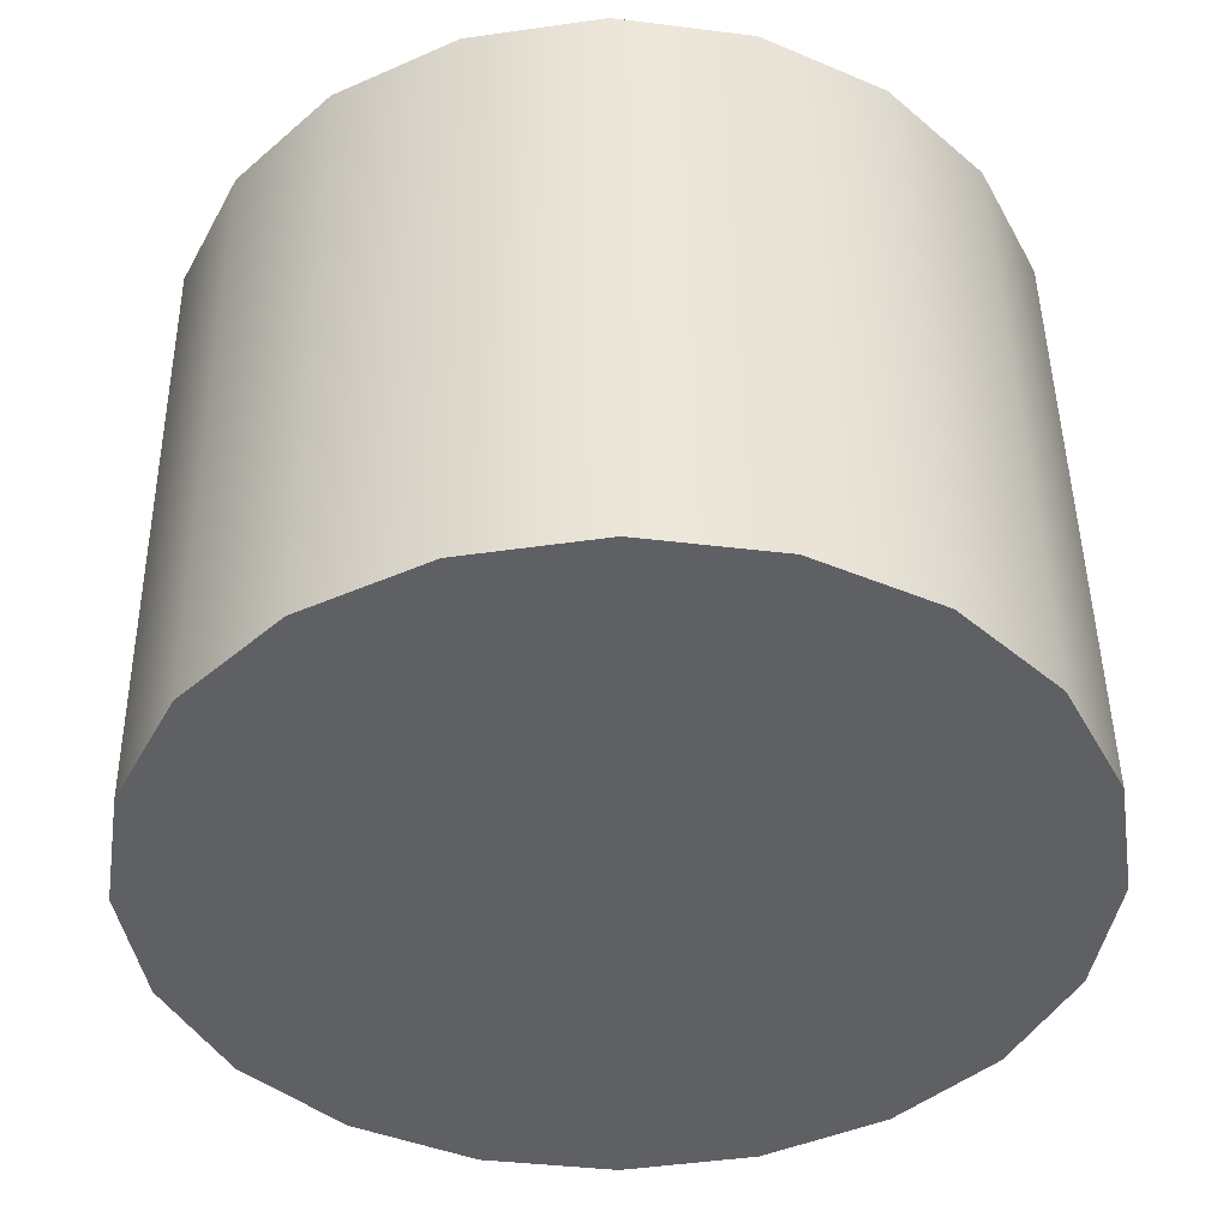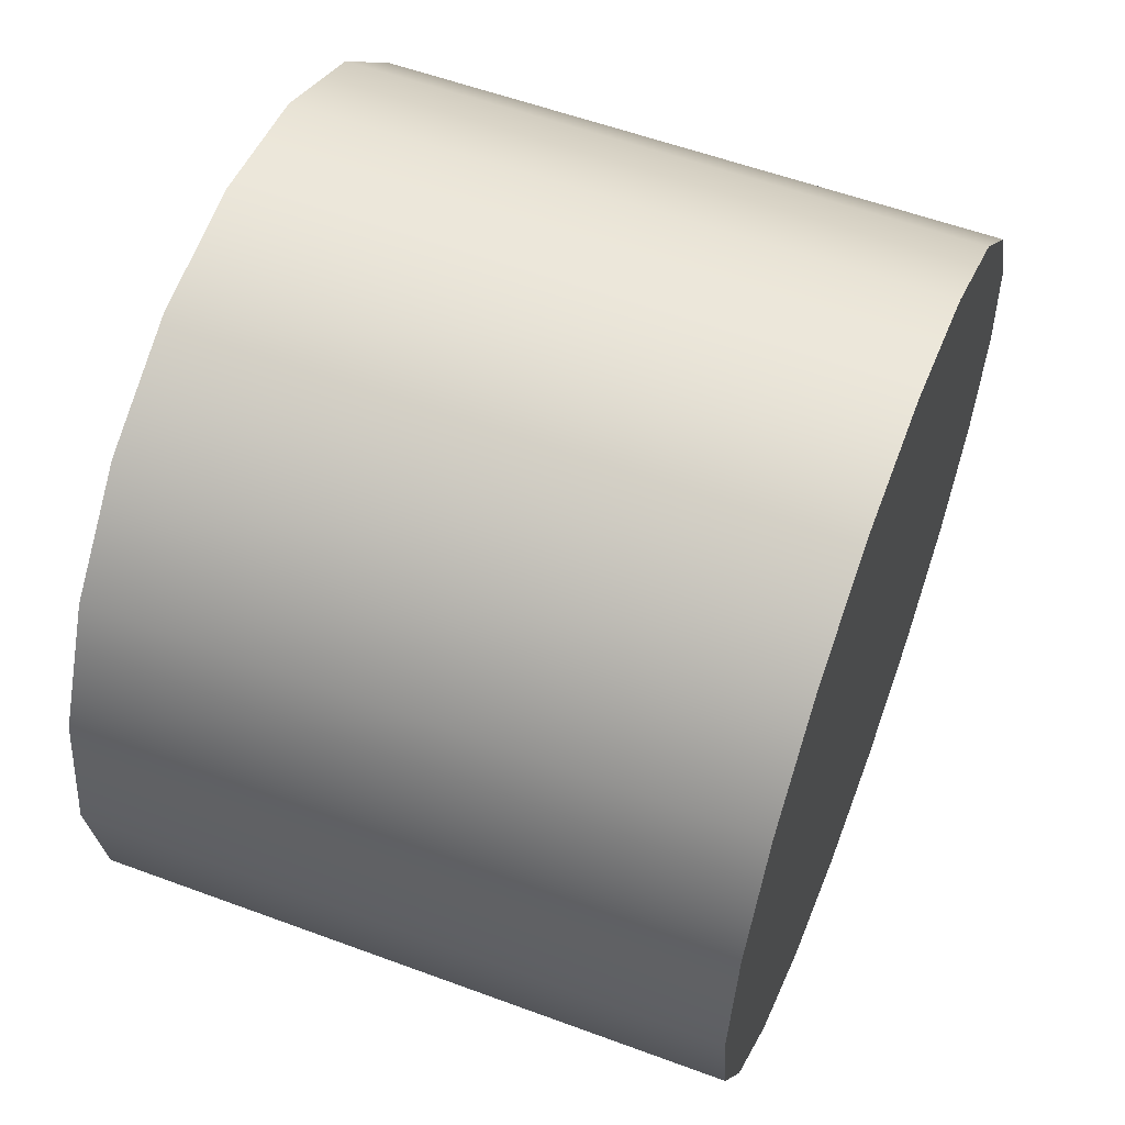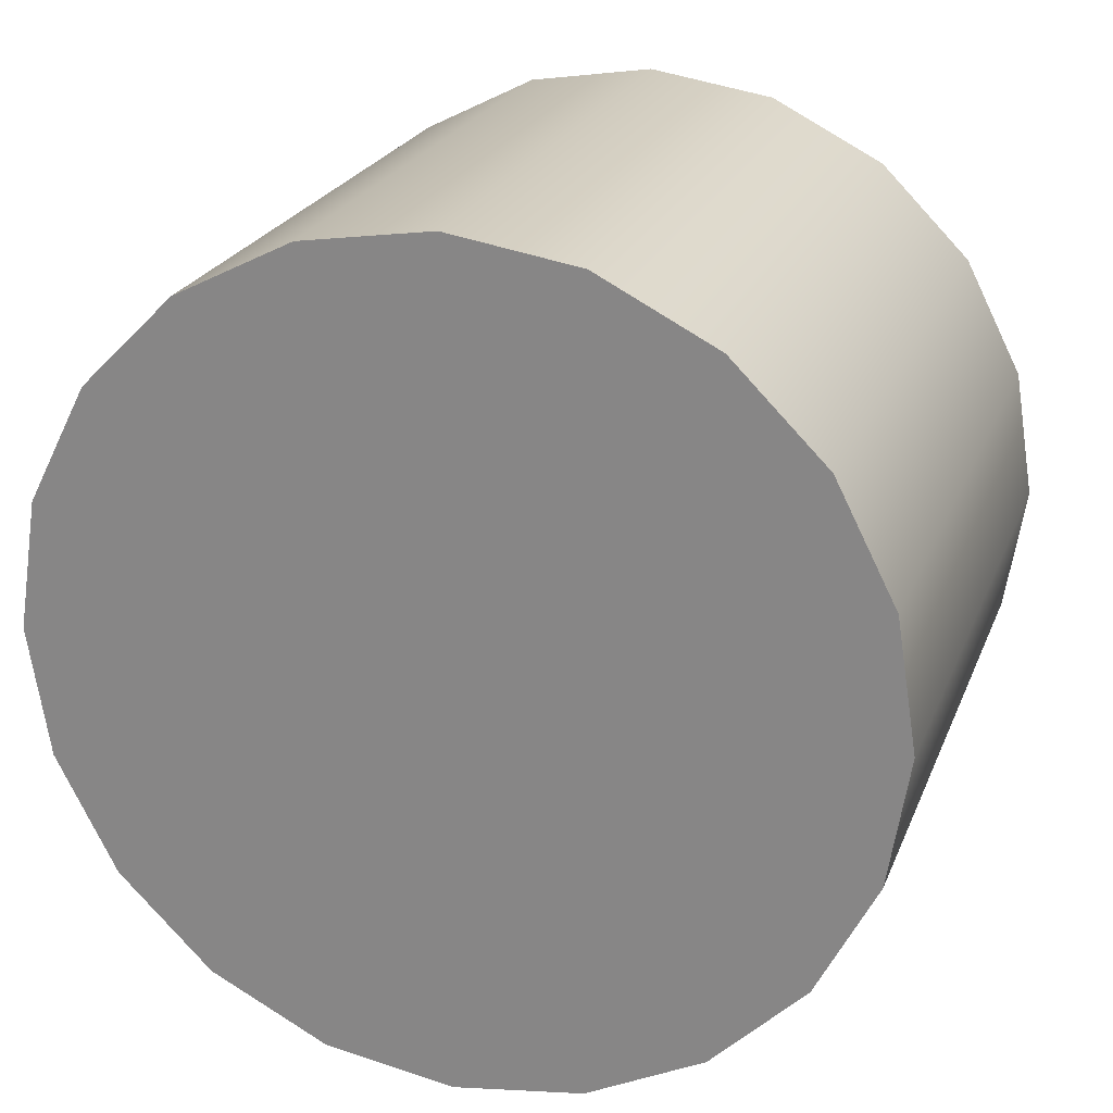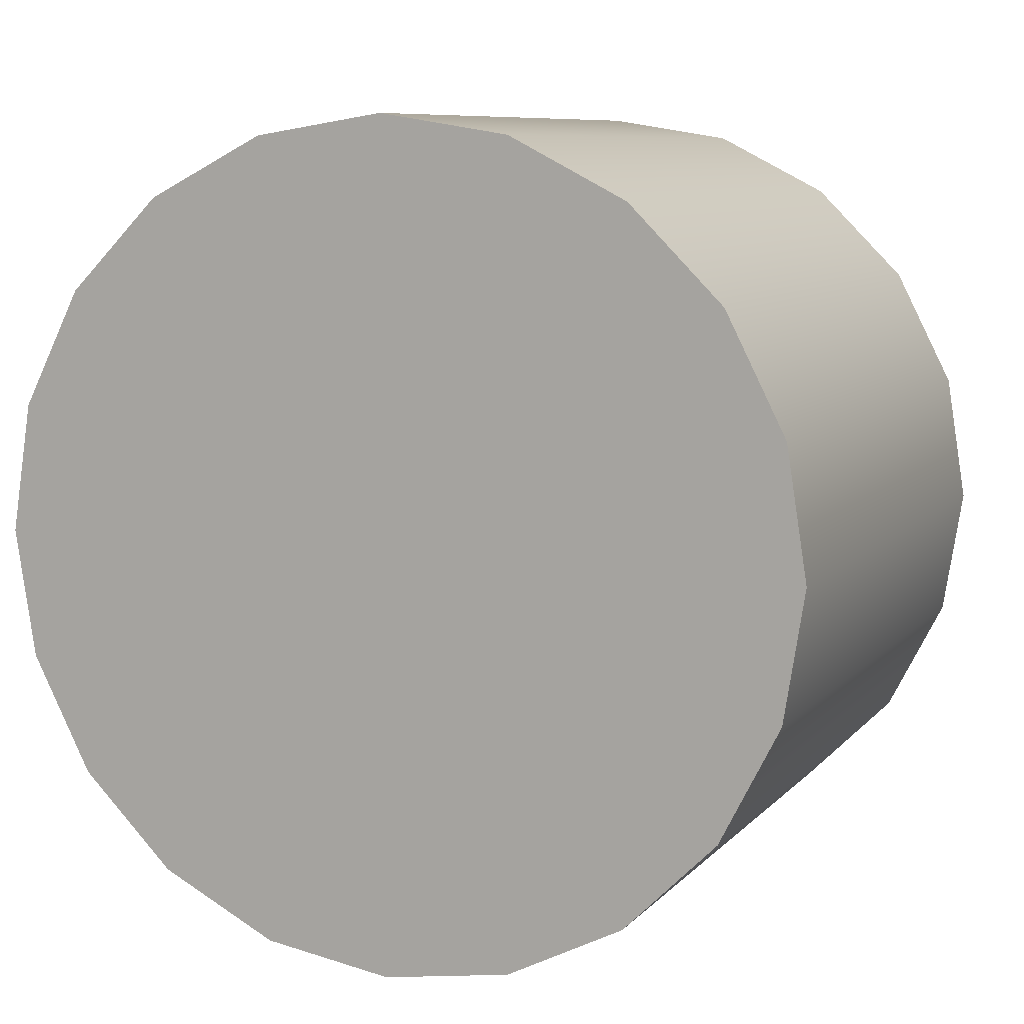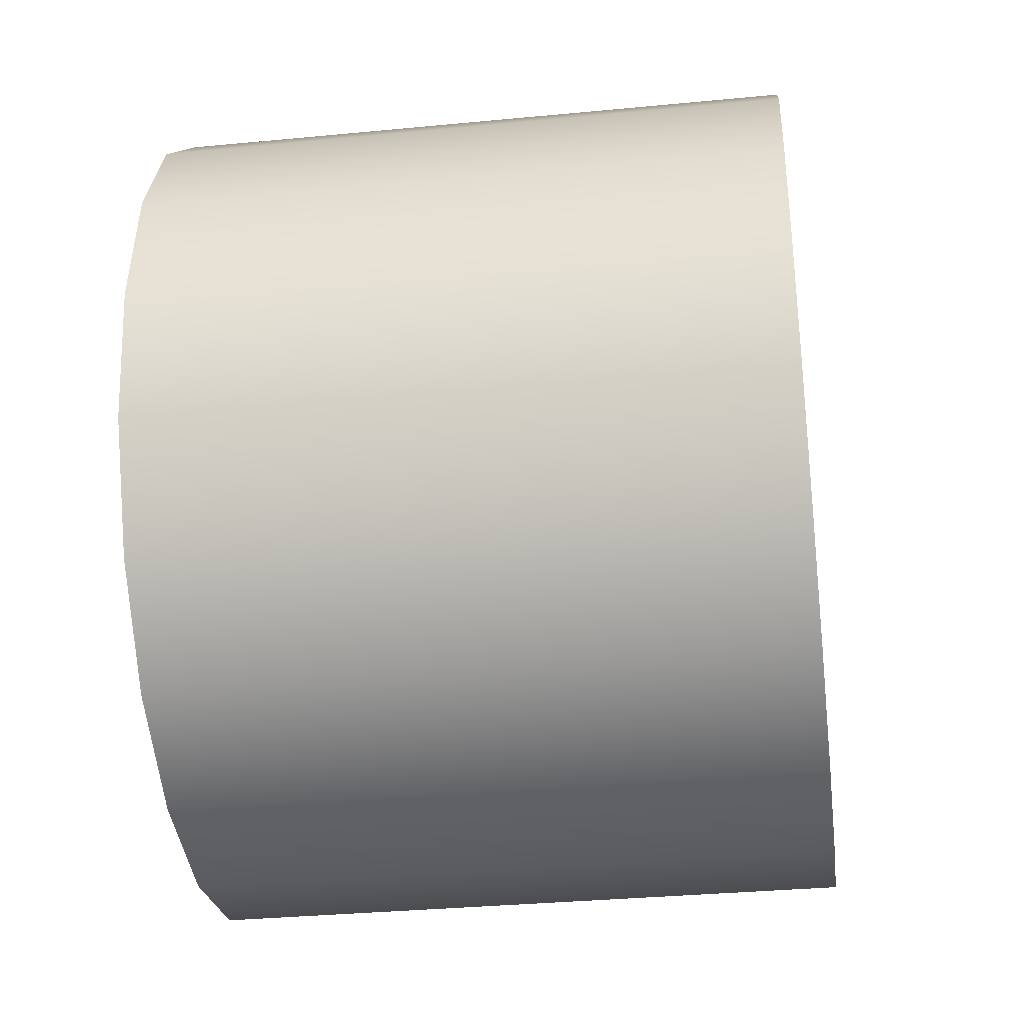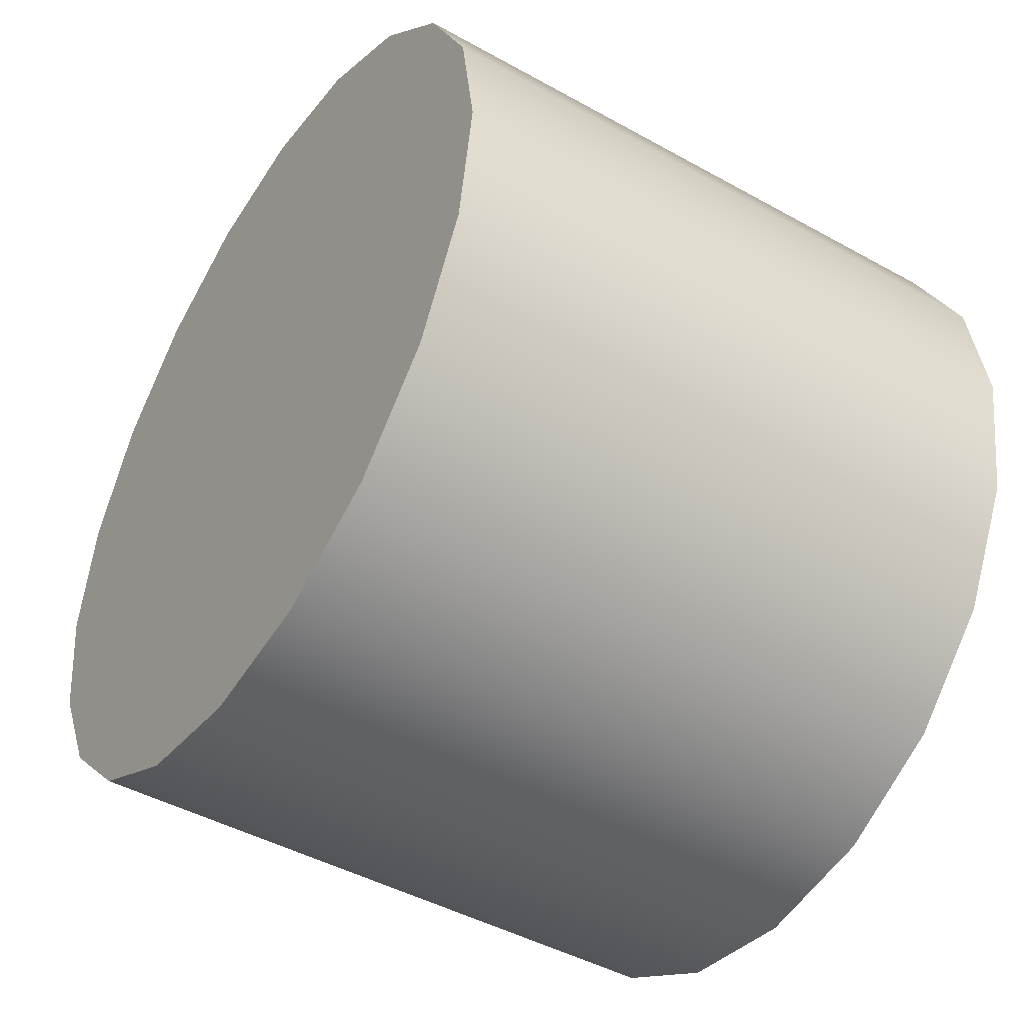
<metadata>
{"format":"obj","ext":"obj","renderer":"f3d","projection":"perspective","resolution":1024,"background":"white","views":[{"elev":47.0,"azim":89.2,"up":"+Y"},{"elev":56.9,"azim":21.1,"up":"+Z"},{"elev":23.2,"azim":-71.9,"up":"+Y"},{"elev":8.5,"azim":-66.9,"up":"+Z"},{"elev":-33.5,"azim":-172.5,"up":"+Y"},{"elev":-44.9,"azim":147.1,"up":"+Y"}]}
</metadata>
<code>
v  0 0 -0
v  0 -0.809 -0.5878
v  0 -0.9511 -0.309
v  0 -1 -0
v  0 -0.309 -0.9511
v  0 -0.5878 -0.809
v  -0 0.309 -0.9511
v  -0 0 -1
v  -0 0.809 -0.5878
v  -0 0.5878 -0.809
v  -0 1 0
v  -0 0.9511 -0.309
v  -0 0.809 0.5878
v  -0 0.9511 0.309
v  -0 0.309 0.9511
v  -0 0.5878 0.809
v  0 -0.309 0.9511
v  0 -0 1
v  0 -0.809 0.5878
v  0 -0.5878 0.809
v  0 -0.9511 0.309
v  0.25 -0.9511 -0.309
v  0.25 -1 -0
v  0.25 -0.809 -0.5878
v  0.25 -0.5878 -0.809
v  0.25 -0.309 -0.9511
v  0.25 0 -1
v  0.25 0.309 -0.9511
v  0.25 0.5878 -0.809
v  0.25 0.809 -0.5878
v  0.25 0.9511 -0.309
v  0.25 1 0
v  0.25 0.9511 0.309
v  0.25 0.809 0.5878
v  0.25 0.5878 0.809
v  0.25 0.309 0.9511
v  0.25 -0 1
v  0.25 -0.309 0.9511
v  0.25 -0.5878 0.809
v  0.25 -0.809 0.5878
v  0.25 -0.9511 0.309
v  0.5 -0.9511 -0.309
v  0.5 -1 -0
v  0.5 -0.809 -0.5878
v  0.5 -0.5878 -0.809
v  0.5 -0.309 -0.9511
v  0.5 0 -1
v  0.5 0.309 -0.9511
v  0.5 0.5878 -0.809
v  0.5 0.809 -0.5878
v  0.5 0.9511 -0.309
v  0.5 1 0
v  0.5 0.9511 0.309
v  0.5 0.809 0.5878
v  0.5 0.5878 0.809
v  0.5 0.309 0.9511
v  0.5 -0 1
v  0.5 -0.309 0.9511
v  0.5 -0.5878 0.809
v  0.5 -0.809 0.5878
v  0.5 -0.9511 0.309
v  0.75 -0.9511 -0.309
v  0.75 -1 -0
v  0.75 -0.809 -0.5878
v  0.75 -0.5878 -0.809
v  0.75 -0.309 -0.9511
v  0.75 0 -1
v  0.75 0.309 -0.9511
v  0.75 0.5878 -0.809
v  0.75 0.809 -0.5878
v  0.75 0.9511 -0.309
v  0.75 1 0
v  0.75 0.9511 0.309
v  0.75 0.809 0.5878
v  0.75 0.5878 0.809
v  0.75 0.309 0.9511
v  0.75 -0 1
v  0.75 -0.309 0.9511
v  0.75 -0.5878 0.809
v  0.75 -0.809 0.5878
v  0.75 -0.9511 0.309
v  1 -0.9511 -0.309
v  1 -1 -0
v  1 -0.809 -0.5878
v  1 -0.5878 -0.809
v  1 -0.309 -0.9511
v  1 0 -1
v  1 0.309 -0.9511
v  1 0.5878 -0.809
v  1 0.809 -0.5878
v  1 0.9511 -0.309
v  1 1 0
v  1 0.9511 0.309
v  1 0.809 0.5878
v  1 0.5878 0.809
v  1 0.309 0.9511
v  1 -0 1
v  1 -0.309 0.9511
v  1 -0.5878 0.809
v  1 -0.809 0.5878
v  1 -0.9511 0.309
v  1.25 -0.9511 -0.309
v  1.25 -1 -0
v  1.25 -0.809 -0.5878
v  1.25 -0.5878 -0.809
v  1.25 -0.309 -0.9511
v  1.25 0 -1
v  1.25 0.309 -0.9511
v  1.25 0.5878 -0.809
v  1.25 0.809 -0.5878
v  1.25 0.9511 -0.309
v  1.25 1 0
v  1.25 0.9511 0.309
v  1.25 0.809 0.5878
v  1.25 0.5878 0.809
v  1.25 0.309 0.9511
v  1.25 -0 1
v  1.25 -0.309 0.9511
v  1.25 -0.5878 0.809
v  1.25 -0.809 0.5878
v  1.25 -0.9511 0.309
v  1.5 -0.9511 -0.309
v  1.5 -1 -0
v  1.5 -0.809 -0.5878
v  1.5 -0.5878 -0.809
v  1.5 -0.309 -0.9511
v  1.5 0 -1
v  1.5 0.309 -0.9511
v  1.5 0.5878 -0.809
v  1.5 0.809 -0.5878
v  1.5 0.9511 -0.309
v  1.5 1 0
v  1.5 0.9511 0.309
v  1.5 0.809 0.5878
v  1.5 0.5878 0.809
v  1.5 0.309 0.9511
v  1.5 -0 1
v  1.5 -0.309 0.9511
v  1.5 -0.5878 0.809
v  1.5 -0.809 0.5878
v  1.5 -0.9511 0.309
v  1.5 0 -0
g Cylinder001
f 1 2 3 4
f 1 5 6 2
f 1 7 8 5
f 1 9 10 7
f 1 11 12 9
f 1 13 14 11
f 1 15 16 13
f 1 17 18 15
f 1 19 20 17
f 1 4 21 19
f 4 3 22 23
f 3 2 24 22
f 2 6 25 24
f 6 5 26 25
f 5 8 27 26
f 8 7 28 27
f 7 10 29 28
f 10 9 30 29
f 9 12 31 30
f 12 11 32 31
f 11 14 33 32
f 14 13 34 33
f 13 16 35 34
f 16 15 36 35
f 15 18 37 36
f 18 17 38 37
f 17 20 39 38
f 20 19 40 39
f 19 21 41 40
f 21 4 23 41
f 23 22 42 43
f 22 24 44 42
f 24 25 45 44
f 25 26 46 45
f 26 27 47 46
f 27 28 48 47
f 28 29 49 48
f 29 30 50 49
f 30 31 51 50
f 31 32 52 51
f 32 33 53 52
f 33 34 54 53
f 34 35 55 54
f 35 36 56 55
f 36 37 57 56
f 37 38 58 57
f 38 39 59 58
f 39 40 60 59
f 40 41 61 60
f 41 23 43 61
f 43 42 62 63
f 42 44 64 62
f 44 45 65 64
f 45 46 66 65
f 46 47 67 66
f 47 48 68 67
f 48 49 69 68
f 49 50 70 69
f 50 51 71 70
f 51 52 72 71
f 52 53 73 72
f 53 54 74 73
f 54 55 75 74
f 55 56 76 75
f 56 57 77 76
f 57 58 78 77
f 58 59 79 78
f 59 60 80 79
f 60 61 81 80
f 61 43 63 81
f 63 62 82 83
f 62 64 84 82
f 64 65 85 84
f 65 66 86 85
f 66 67 87 86
f 67 68 88 87
f 68 69 89 88
f 69 70 90 89
f 70 71 91 90
f 71 72 92 91
f 72 73 93 92
f 73 74 94 93
f 74 75 95 94
f 75 76 96 95
f 76 77 97 96
f 77 78 98 97
f 78 79 99 98
f 79 80 100 99
f 80 81 101 100
f 81 63 83 101
f 83 82 102 103
f 82 84 104 102
f 84 85 105 104
f 85 86 106 105
f 86 87 107 106
f 87 88 108 107
f 88 89 109 108
f 89 90 110 109
f 90 91 111 110
f 91 92 112 111
f 92 93 113 112
f 93 94 114 113
f 94 95 115 114
f 95 96 116 115
f 96 97 117 116
f 97 98 118 117
f 98 99 119 118
f 99 100 120 119
f 100 101 121 120
f 101 83 103 121
f 103 102 122 123
f 102 104 124 122
f 104 105 125 124
f 105 106 126 125
f 106 107 127 126
f 107 108 128 127
f 108 109 129 128
f 109 110 130 129
f 110 111 131 130
f 111 112 132 131
f 112 113 133 132
f 113 114 134 133
f 114 115 135 134
f 115 116 136 135
f 116 117 137 136
f 117 118 138 137
f 118 119 139 138
f 119 120 140 139
f 120 121 141 140
f 121 103 123 141
f 142 141 123 122
f 142 122 124 125
f 142 125 126 127
f 142 127 128 129
f 142 129 130 131
f 142 131 132 133
f 142 133 134 135
f 142 135 136 137
f 142 137 138 139
f 142 139 140 141

</code>
